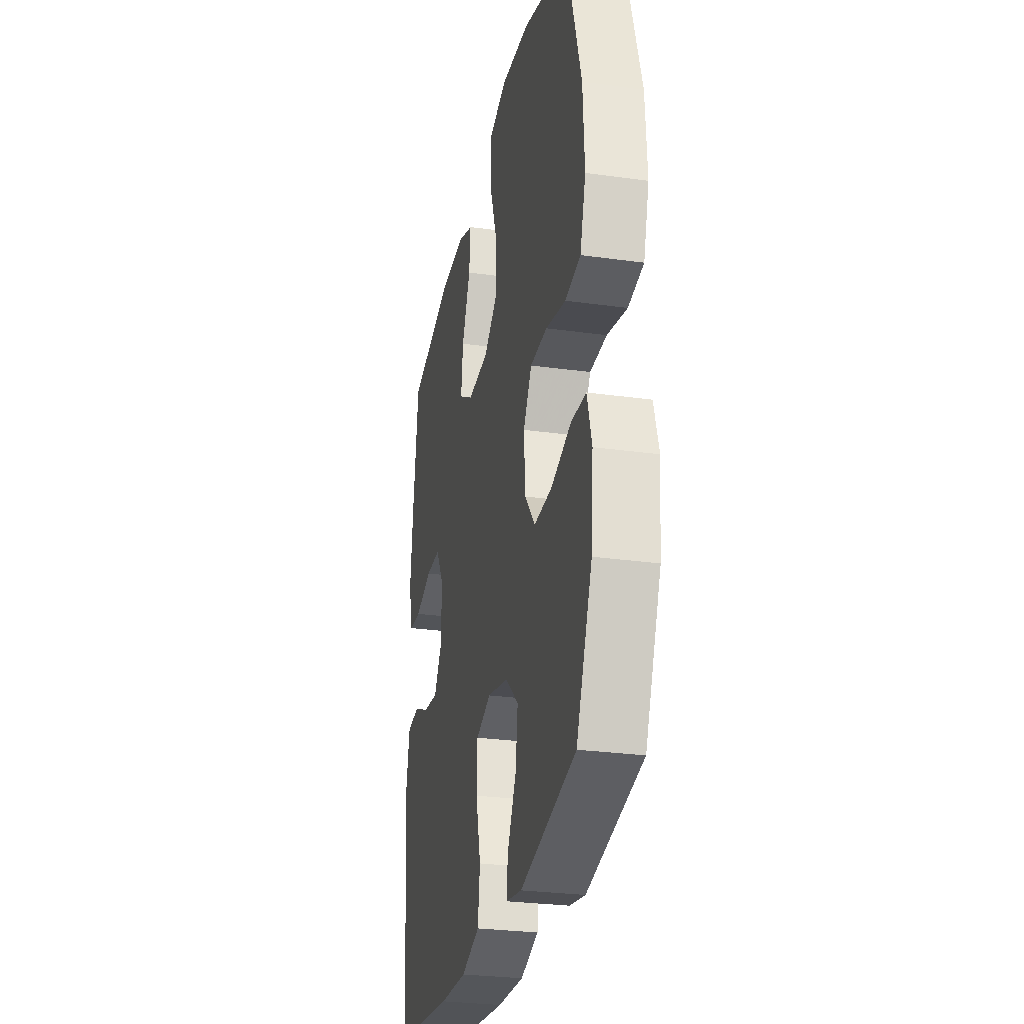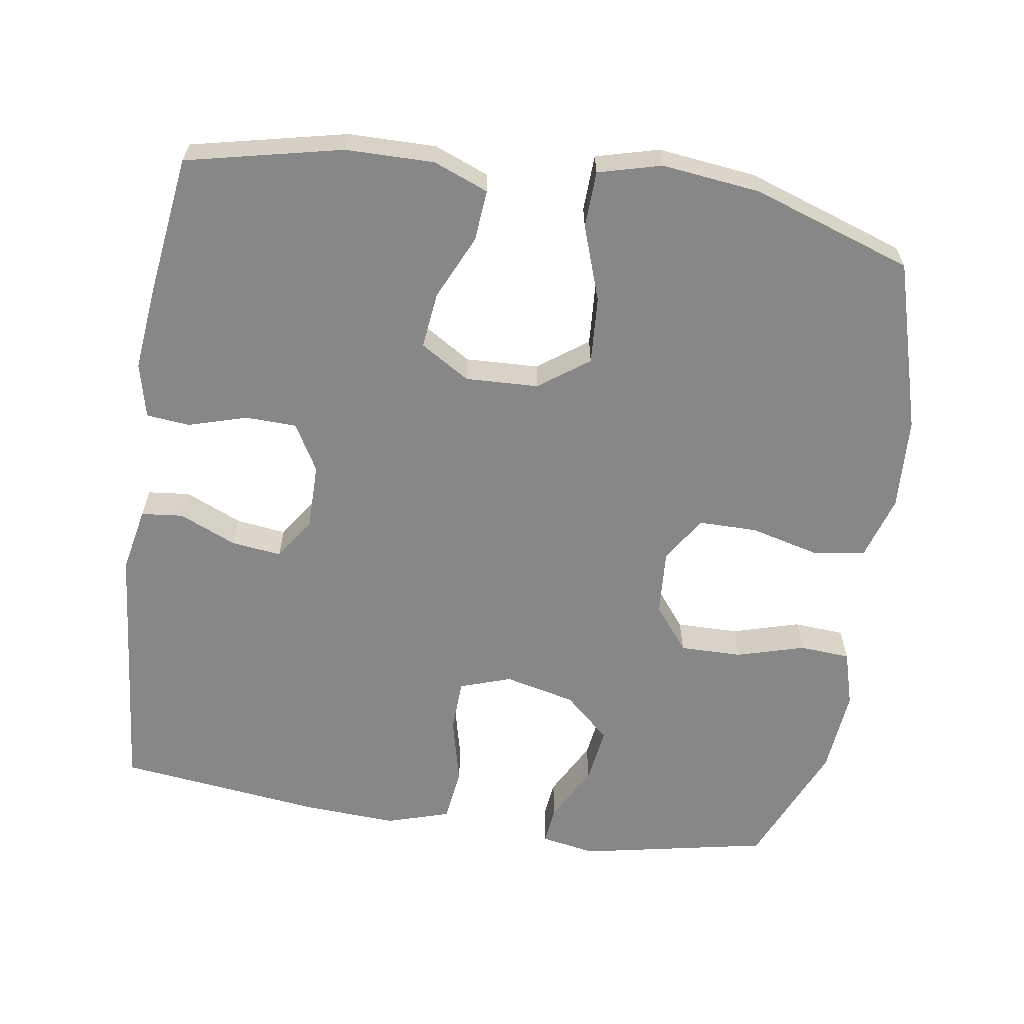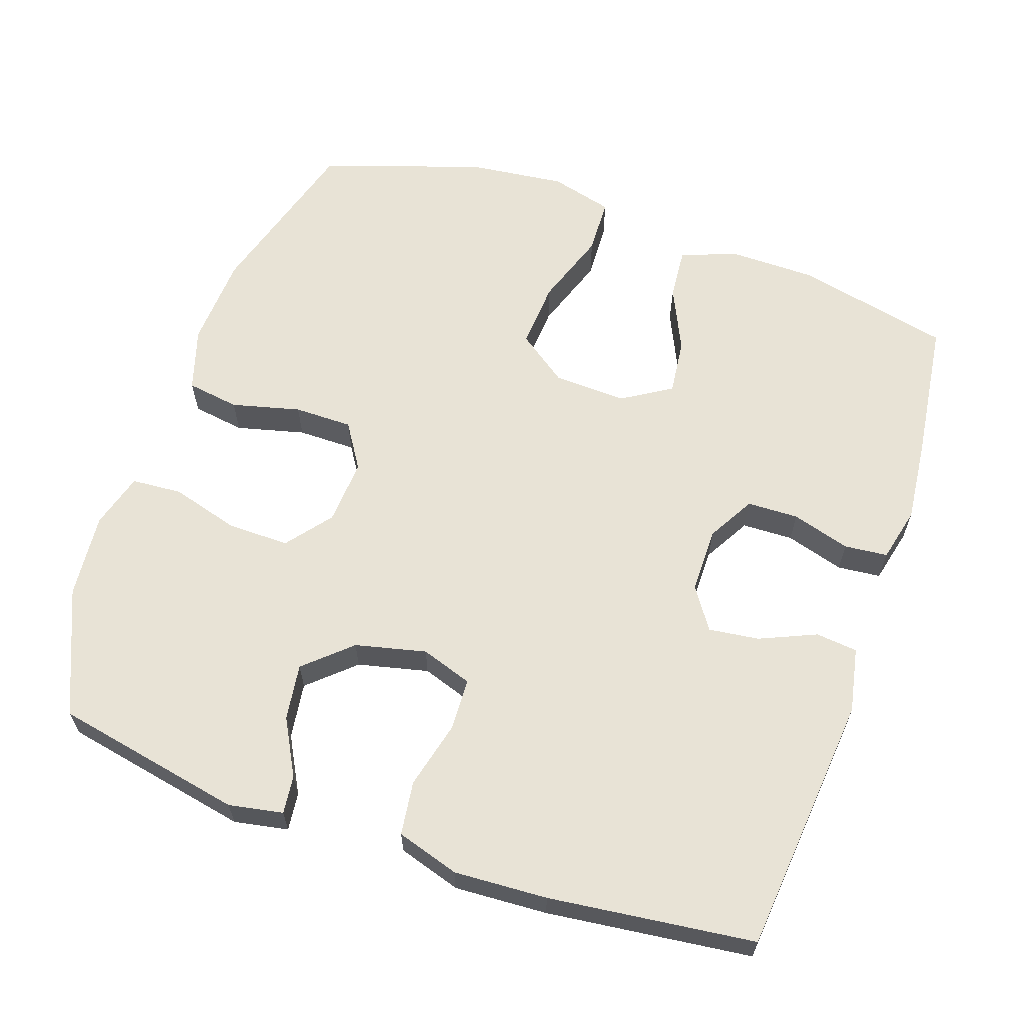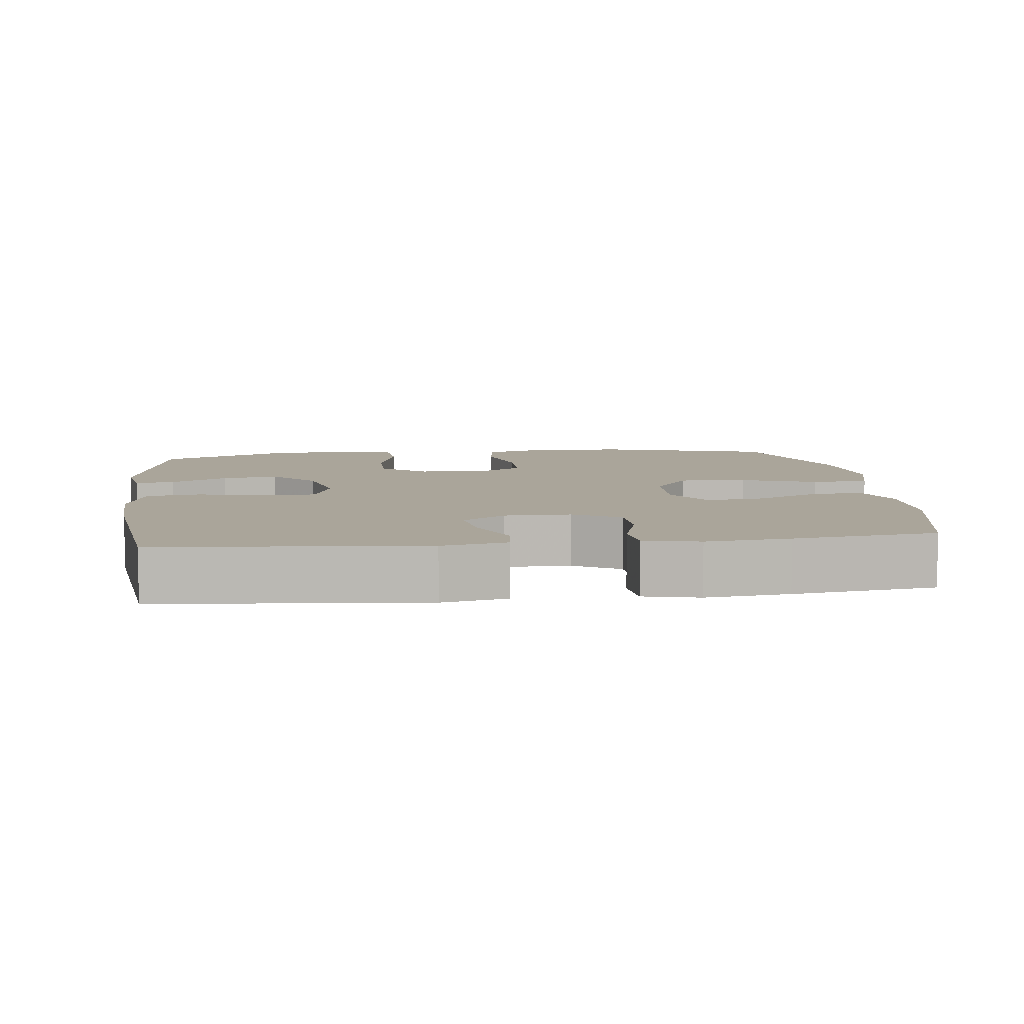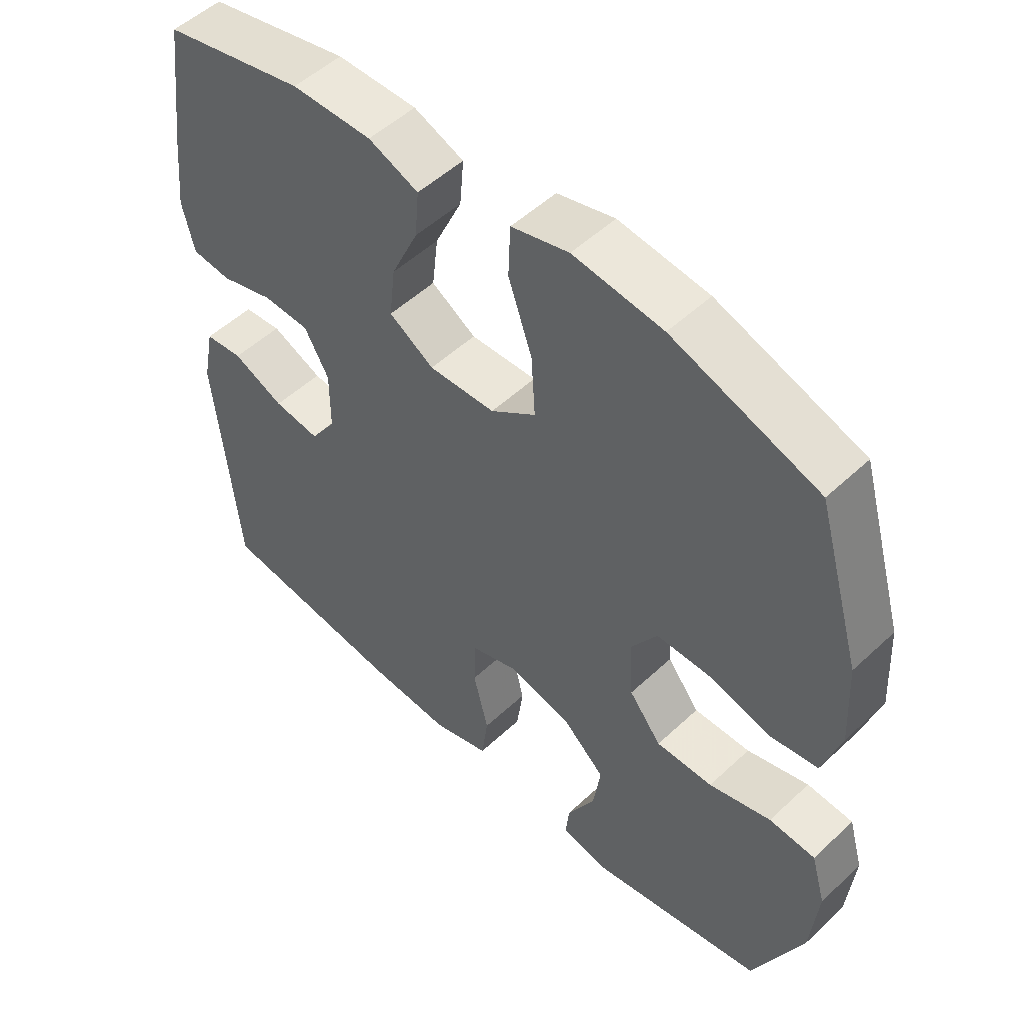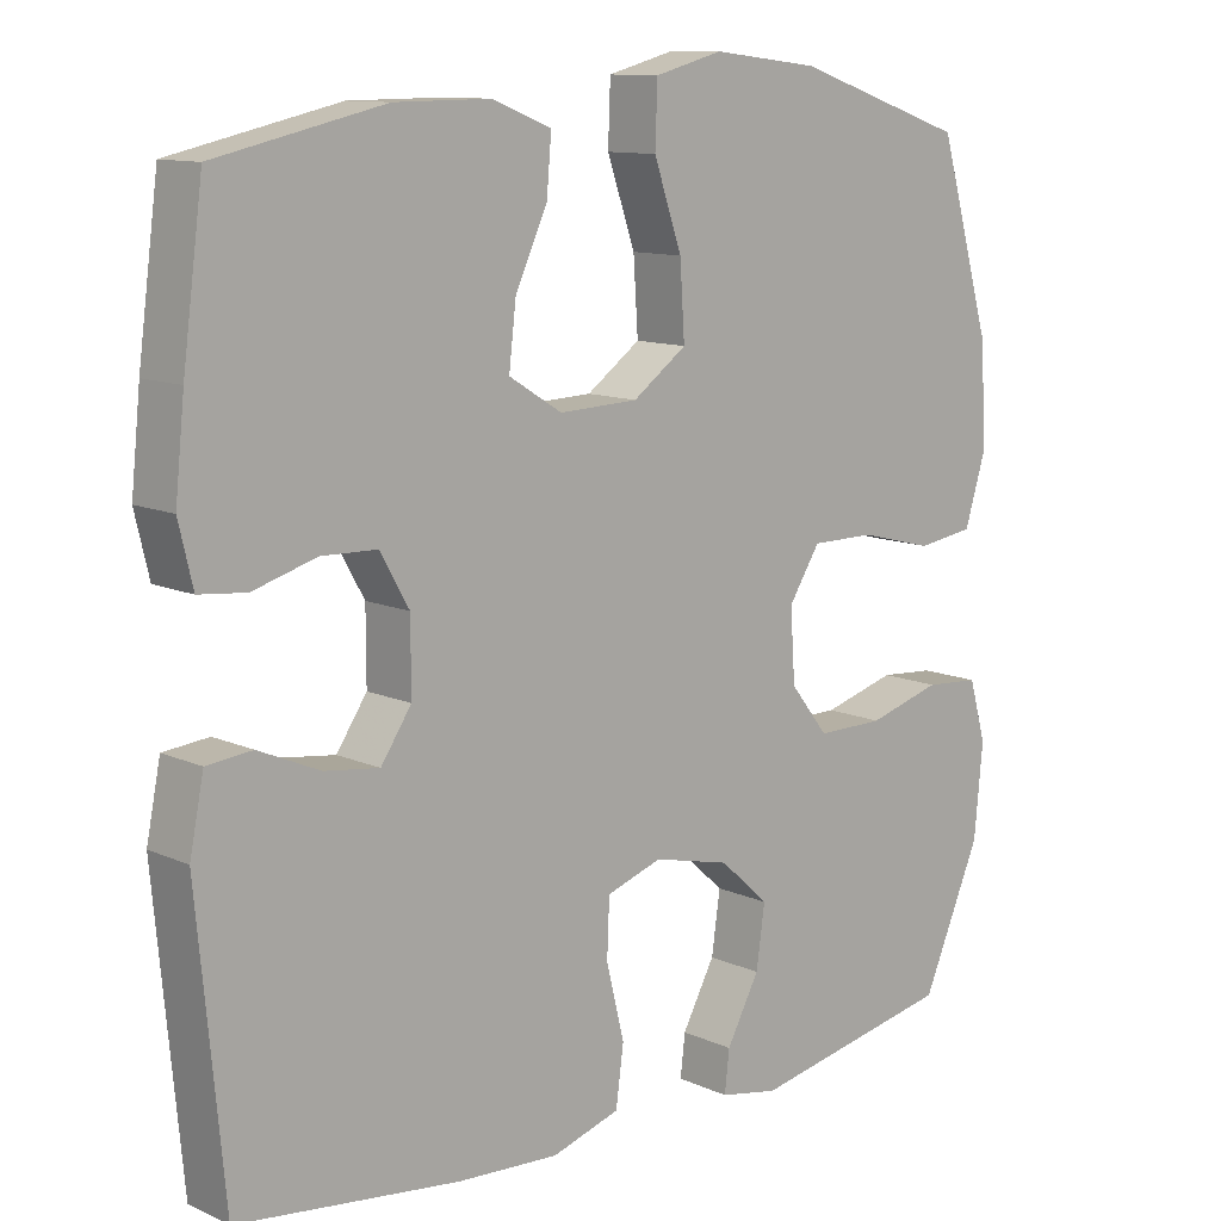
<metadata>
{"format":"obj","ext":"obj","renderer":"f3d","projection":"perspective","resolution":1024,"background":"white","views":[{"elev":-28.4,"azim":78.2,"up":"+Z"},{"elev":-62.4,"azim":-8.7,"up":"+Y"},{"elev":62.5,"azim":-161.0,"up":"+Y"},{"elev":7.6,"azim":-96.9,"up":"+Y"},{"elev":51.8,"azim":44.7,"up":"+Z"},{"elev":11.3,"azim":-42.7,"up":"+Z"}]}
</metadata>
<code>
v -0.5 0.07 0.5
v -0.285 0.07 0.548
v -0.163 0.07 0.549
v -0.087 0.07 0.519
v -0.093 0.07 0.448
v -0.134 0.07 0.359
v -0.143 0.07 0.281
v -0.075 0.07 0.239
v 0.026 0.07 0.243
v 0.095 0.07 0.293
v 0.089 0.07 0.386
v 0.053 0.07 0.49
v 0.056 0.07 0.568
v 0.143 0.07 0.591
v 0.279 0.07 0.575
v 0.5 0.07 0.5
v 0.568 0.07 0.265
v 0.575 0.07 0.137
v 0.548 0.07 0.049
v 0.475 0.07 0.038
v 0.38 0.07 0.062
v 0.299 0.07 0.062
v 0.259 0.07 -0.001
v 0.265 0.07 -0.092
v 0.314 0.07 -0.154
v 0.4 0.07 -0.153
v 0.494 0.07 -0.126
v 0.564 0.07 -0.131
v 0.586 0.07 -0.208
v 0.575 0.07 -0.326
v 0.5 0.07 -0.5
v 0.238 0.07 -0.552
v 0.163 0.07 -0.538
v 0.169 0.07 -0.485
v 0.211 0.07 -0.407
v 0.222 0.07 -0.329
v 0.159 0.07 -0.272
v 0.061 0.07 -0.249
v -0.01 0.07 -0.273
v -0.013 0.07 -0.346
v 0.01 0.07 -0.439
v 0 0.07 -0.514
v -0.087 0.07 -0.541
v -0.216 0.07 -0.534
v -0.5 0.07 -0.5
v -0.534 0.07 -0.138
v -0.516 0.07 -0.048
v -0.458 0.07 -0.042
v -0.38 0.07 -0.076
v -0.31 0.07 -0.085
v -0.271 0.07 -0.027
v -0.271 0.07 0.064
v -0.308 0.07 0.129
v -0.379 0.07 0.131
v -0.46 0.07 0.107
v -0.52 0.07 0.113
v -0.538 0.07 0.189
v -0.526 0.07 0.304
v -0.5 0 0.5
v -0.285 0 0.548
v -0.163 0 0.549
v -0.087 0 0.519
v -0.093 0 0.448
v -0.134 0 0.359
v -0.143 0 0.281
v -0.075 0 0.239
v 0.026 0 0.243
v 0.095 0 0.293
v 0.089 0 0.386
v 0.053 0 0.49
v 0.056 0 0.568
v 0.143 0 0.591
v 0.279 0 0.575
v 0.5 0 0.5
v 0.568 0 0.265
v 0.575 0 0.137
v 0.548 0 0.049
v 0.475 0 0.038
v 0.38 0 0.062
v 0.299 0 0.062
v 0.259 0 -0.001
v 0.265 0 -0.092
v 0.314 0 -0.154
v 0.4 0 -0.153
v 0.494 0 -0.126
v 0.564 0 -0.131
v 0.586 0 -0.208
v 0.575 0 -0.326
v 0.5 0 -0.5
v 0.238 0 -0.552
v 0.163 0 -0.538
v 0.169 0 -0.485
v 0.211 0 -0.407
v 0.222 0 -0.329
v 0.159 0 -0.272
v 0.061 0 -0.249
v -0.01 0 -0.273
v -0.013 0 -0.346
v 0.01 0 -0.439
v 0 0 -0.514
v -0.087 0 -0.541
v -0.216 0 -0.534
v -0.5 0 -0.5
v -0.534 0 -0.138
v -0.516 0 -0.048
v -0.458 0 -0.042
v -0.38 0 -0.076
v -0.31 0 -0.085
v -0.271 0 -0.027
v -0.271 0 0.064
v -0.308 0 0.129
v -0.379 0 0.131
v -0.46 0 0.107
v -0.52 0 0.113
v -0.538 0 0.189
v -0.526 0 0.304
f 4 5 6
f 3 4 6
f 2 3 6
f 1 2 6
f 58 1 6
f 57 58 6
f 56 57 6
f 55 56 6
f 54 55 6
f 53 54 6 7
f 52 53 7 8
f 51 52 8 9
f 50 51 9 10
f 47 48 49
f 46 47 49
f 45 46 49
f 44 45 49
f 43 44 49
f 42 43 49
f 41 42 49
f 40 41 49
f 39 40 49 50
f 38 39 50 10
f 33 34 35
f 32 33 35
f 31 32 35
f 30 31 35
f 29 30 35
f 28 29 35
f 27 28 35
f 26 27 35
f 25 26 35 36
f 24 25 36 37
f 19 20 21
f 18 19 21
f 17 18 21
f 16 17 21
f 15 16 21
f 14 15 21
f 13 14 21
f 12 13 21
f 11 12 21
f 10 11 21 22
f 37 38 10
f 24 37 10
f 23 24 10
f 10 22 23
f 64 63 62
f 64 62 61
f 64 61 60
f 64 60 59
f 64 59 116
f 64 116 115
f 64 115 114
f 64 114 113
f 64 113 112
f 65 64 112 111
f 66 65 111 110
f 67 66 110 109
f 68 67 109 108
f 107 106 105
f 107 105 104
f 107 104 103
f 107 103 102
f 107 102 101
f 107 101 100
f 107 100 99
f 107 99 98
f 108 107 98 97
f 68 108 97 96
f 93 92 91
f 93 91 90
f 93 90 89
f 93 89 88
f 93 88 87
f 93 87 86
f 93 86 85
f 93 85 84
f 94 93 84 83
f 95 94 83 82
f 79 78 77
f 79 77 76
f 79 76 75
f 79 75 74
f 79 74 73
f 79 73 72
f 79 72 71
f 79 71 70
f 79 70 69
f 80 79 69 68
f 68 96 95
f 68 95 82
f 68 82 81
f 81 80 68
f 1 59 60 2
f 2 60 61 3
f 3 61 62 4
f 4 62 63 5
f 5 63 64 6
f 6 64 65 7
f 7 65 66 8
f 8 66 67 9
f 9 67 68 10
f 10 68 69 11
f 11 69 70 12
f 12 70 71 13
f 13 71 72 14
f 14 72 73 15
f 15 73 74 16
f 16 74 75 17
f 17 75 76 18
f 18 76 77 19
f 19 77 78 20
f 20 78 79 21
f 21 79 80 22
f 22 80 81 23
f 23 81 82 24
f 24 82 83 25
f 25 83 84 26
f 26 84 85 27
f 27 85 86 28
f 28 86 87 29
f 29 87 88 30
f 30 88 89 31
f 31 89 90 32
f 32 90 91 33
f 33 91 92 34
f 34 92 93 35
f 35 93 94 36
f 36 94 95 37
f 37 95 96 38
f 38 96 97 39
f 39 97 98 40
f 40 98 99 41
f 41 99 100 42
f 42 100 101 43
f 43 101 102 44
f 44 102 103 45
f 45 103 104 46
f 46 104 105 47
f 47 105 106 48
f 48 106 107 49
f 49 107 108 50
f 50 108 109 51
f 51 109 110 52
f 52 110 111 53
f 53 111 112 54
f 54 112 113 55
f 55 113 114 56
f 56 114 115 57
f 57 115 116 58
f 58 116 59 1

</code>
